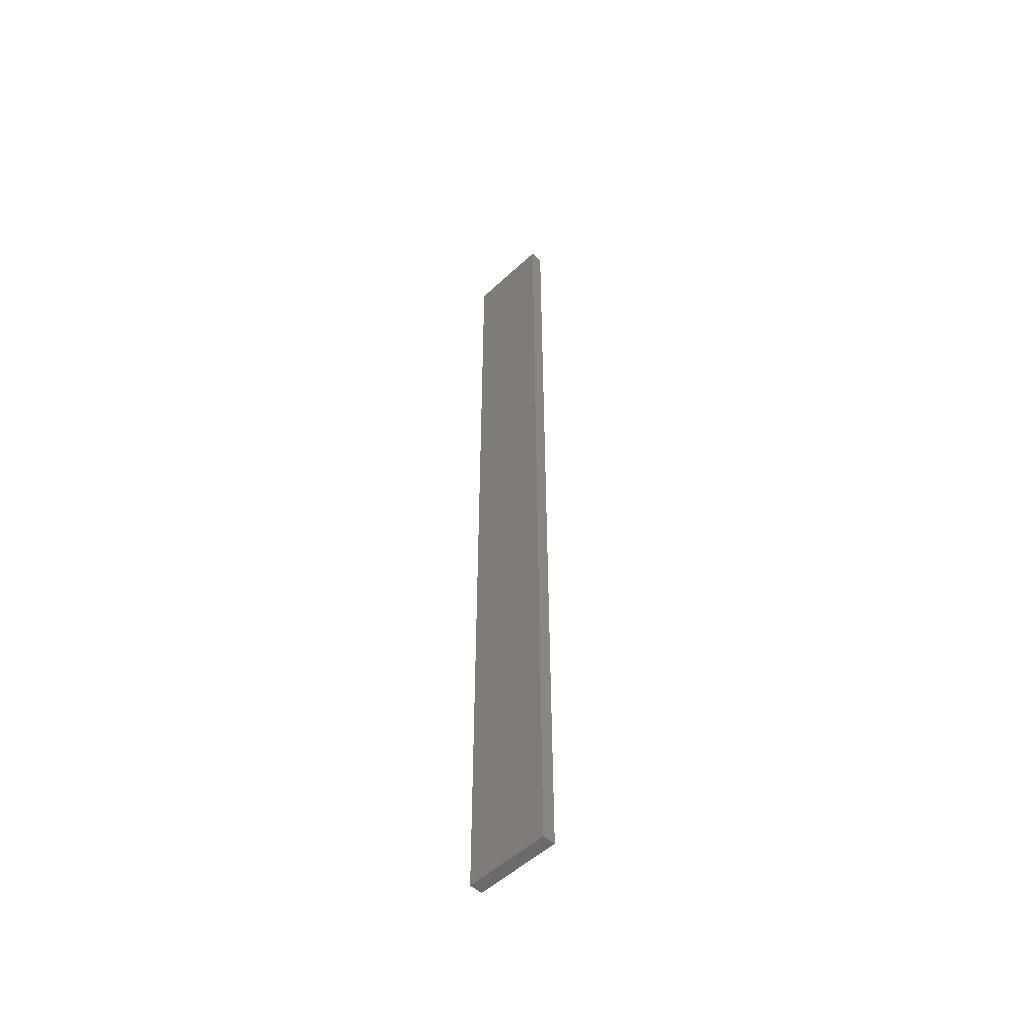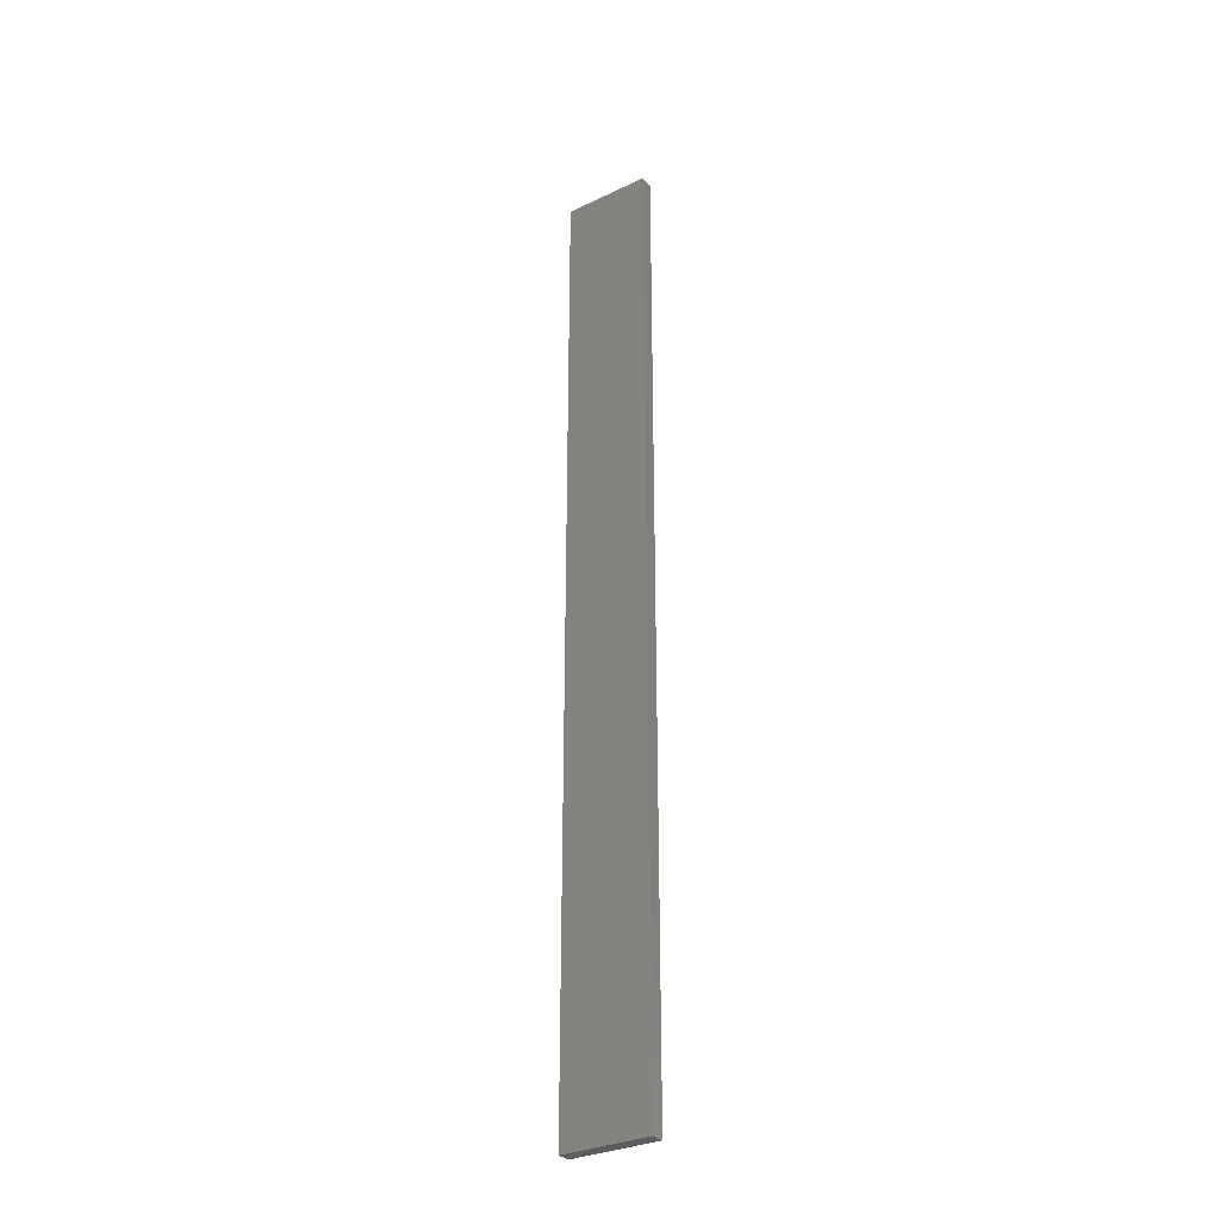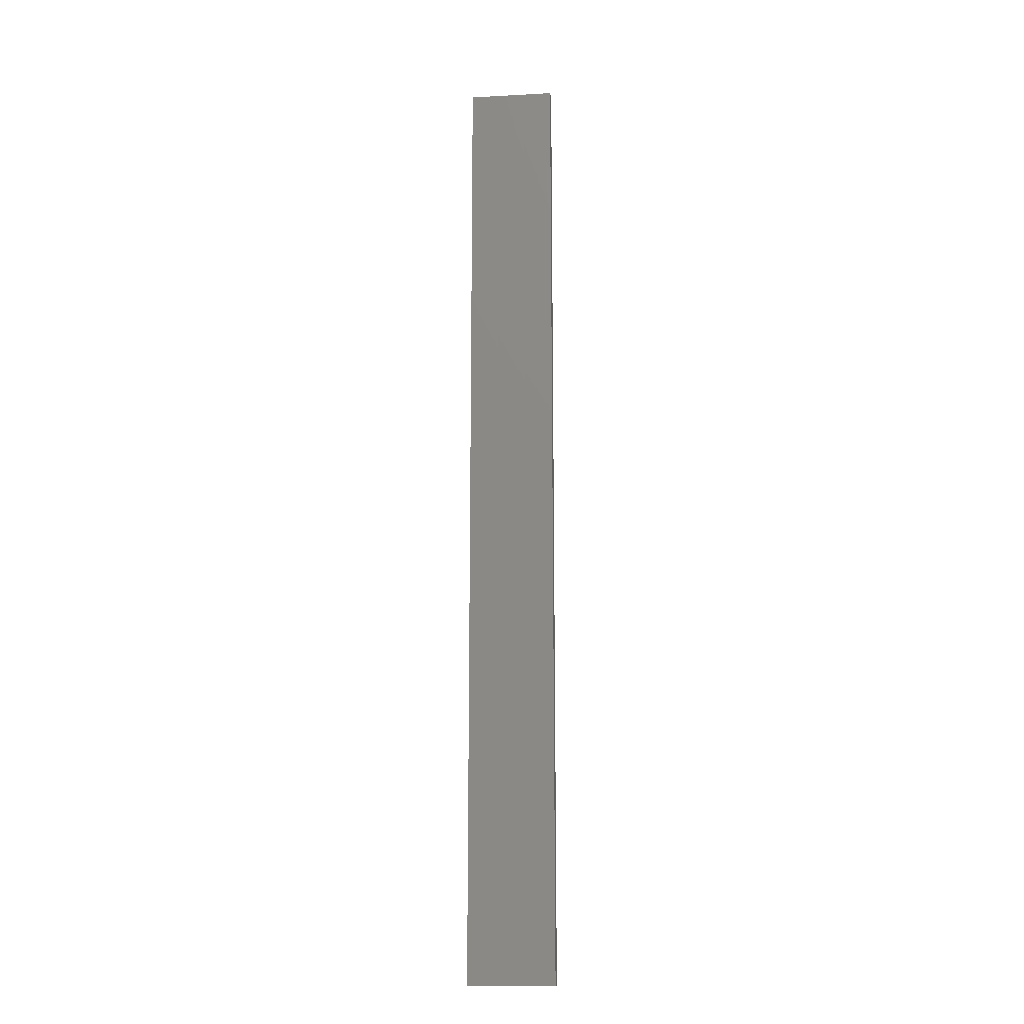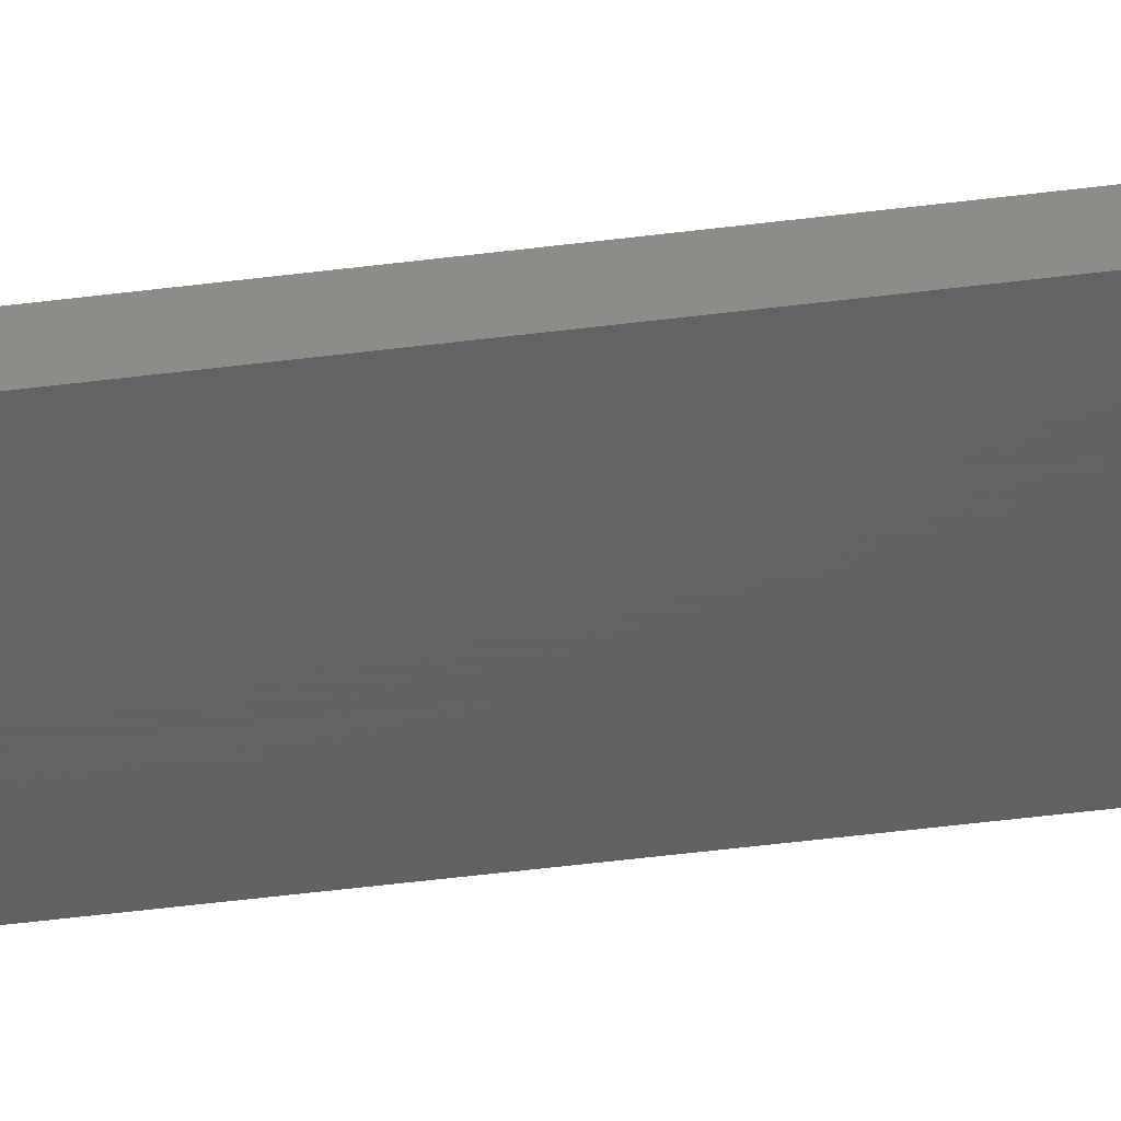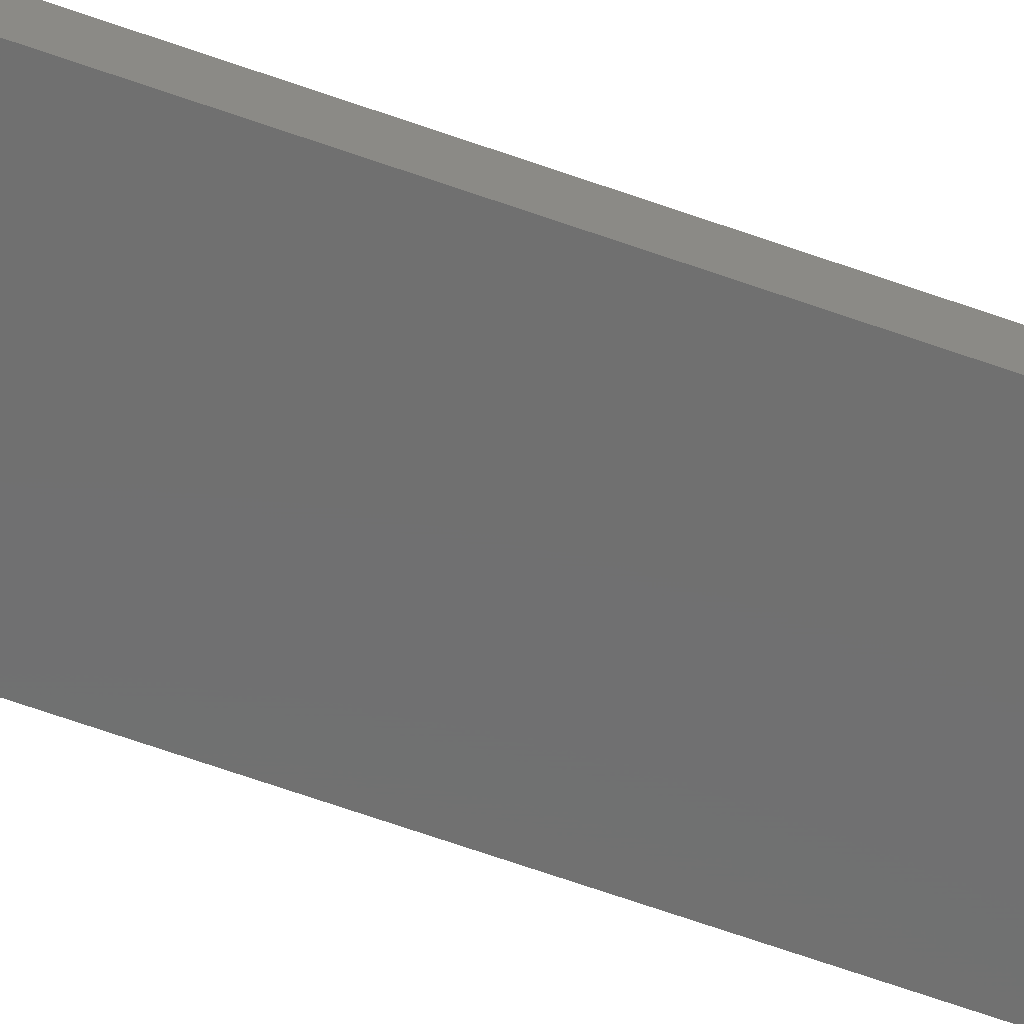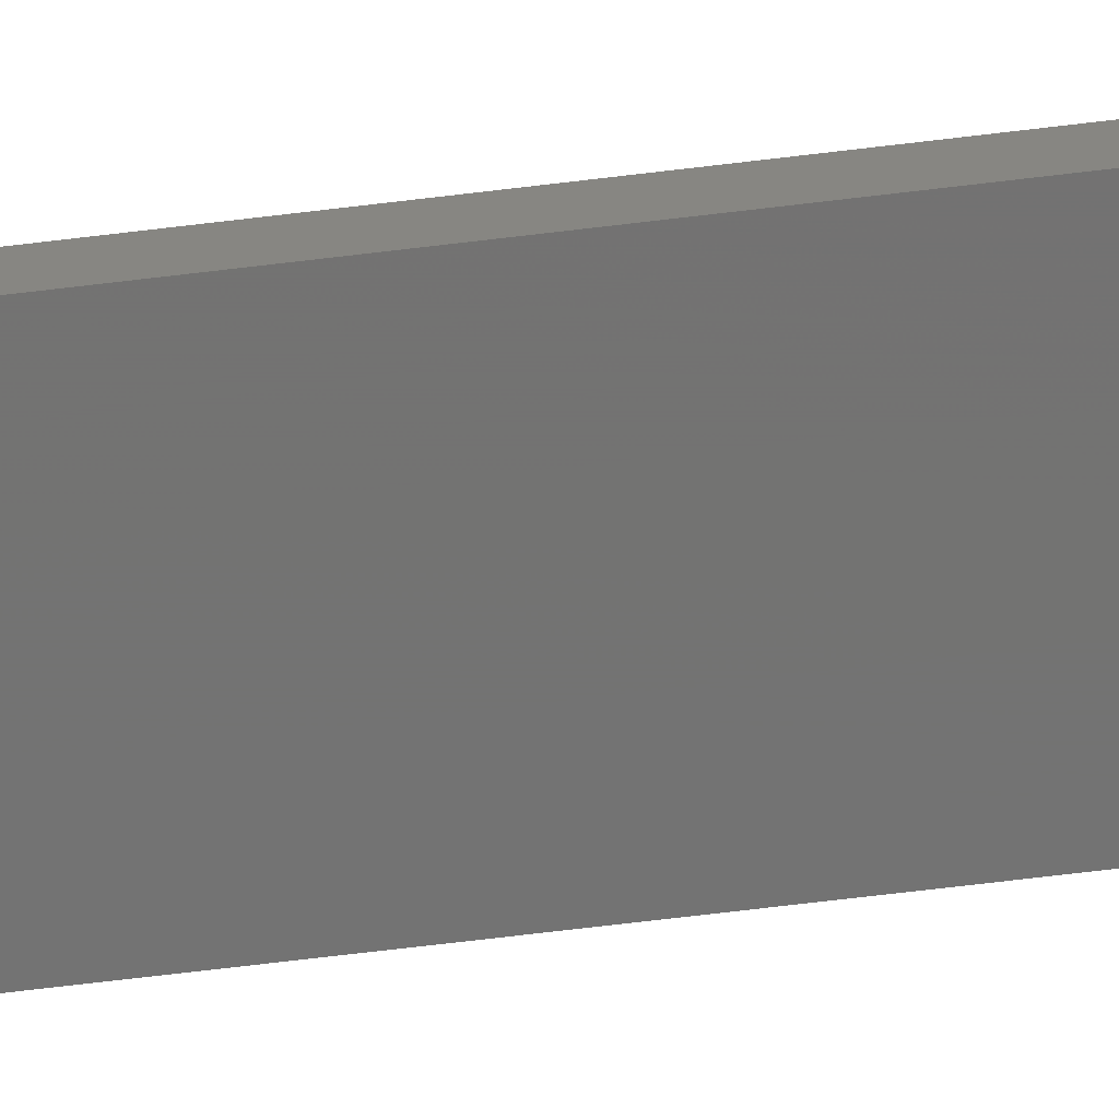
<metadata>
{"format":"stl","ext":"stl","renderer":"f3d","projection":"perspective","resolution":1024,"background":"white","views":[{"elev":-52.1,"azim":-134.9,"up":"+Z"},{"elev":-31.3,"azim":-146.0,"up":"+Z"},{"elev":-15.2,"azim":6.5,"up":"+Z"},{"elev":-43.6,"azim":-81.2,"up":"+Y"},{"elev":-61.3,"azim":69.6,"up":"+Y"},{"elev":-64.9,"azim":97.1,"up":"+Y"}]}
</metadata>
<code>
# stl→obj: 16 verts, 28 faces
v -0.1612 4.35 302.2
v -0.05289 4.35 302.2
v -0.05289 4.35 298.6
v -0.1612 4.35 298.6
v -0.2696 4.351 302.2
v -0.2696 4.351 298.6
v -0.3779 4.351 298.6
v -0.3779 4.351 302.2
v -0.3779 4.301 298.6
v -0.3779 4.301 302.2
v -0.05309 4.3 298.6
v -0.1614 4.3 302.2
v -0.1614 4.3 298.6
v -0.2696 4.301 298.6
v -0.05309 4.3 302.2
v -0.2696 4.301 302.2
f 1 2 3
f 1 3 4
f 5 4 6
f 5 6 7
f 5 1 4
f 8 5 7
f 8 9 10
f 7 9 8
f 11 12 13
f 13 12 14
f 15 12 11
f 14 16 9
f 12 16 14
f 16 10 9
f 15 11 2
f 11 3 2
f 14 9 7
f 6 14 7
f 4 13 14
f 4 14 6
f 3 11 13
f 3 13 4
f 10 16 8
f 16 5 8
f 12 1 16
f 16 1 5
f 15 2 12
f 12 2 1

</code>
